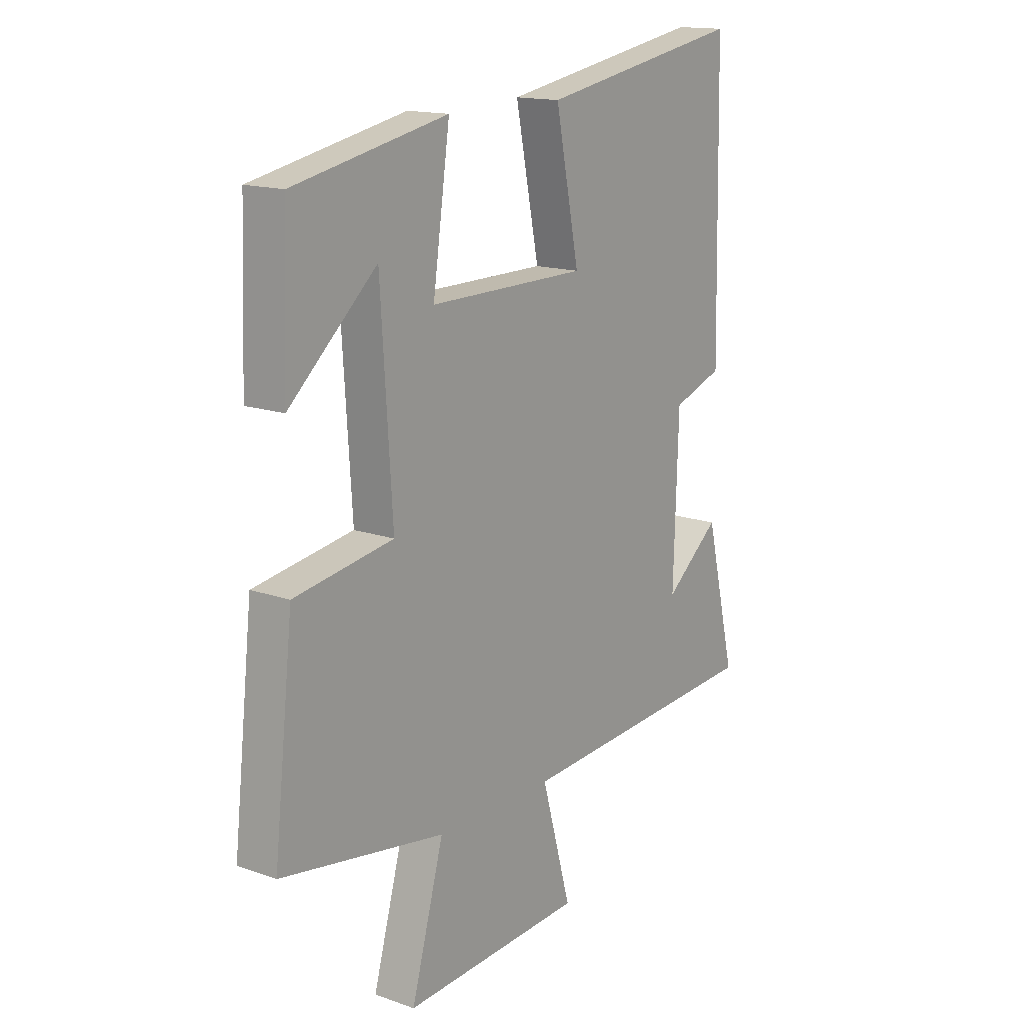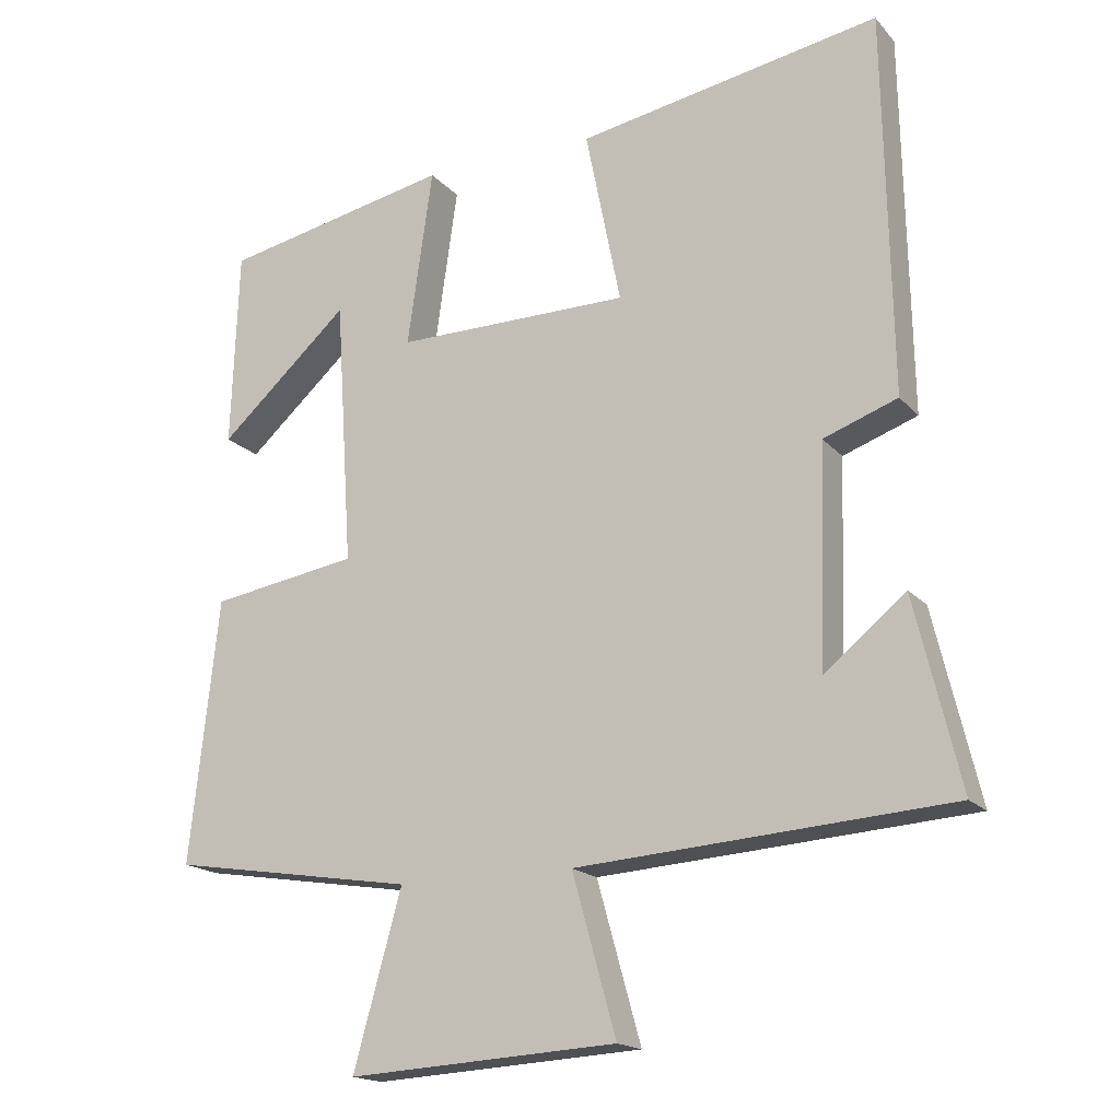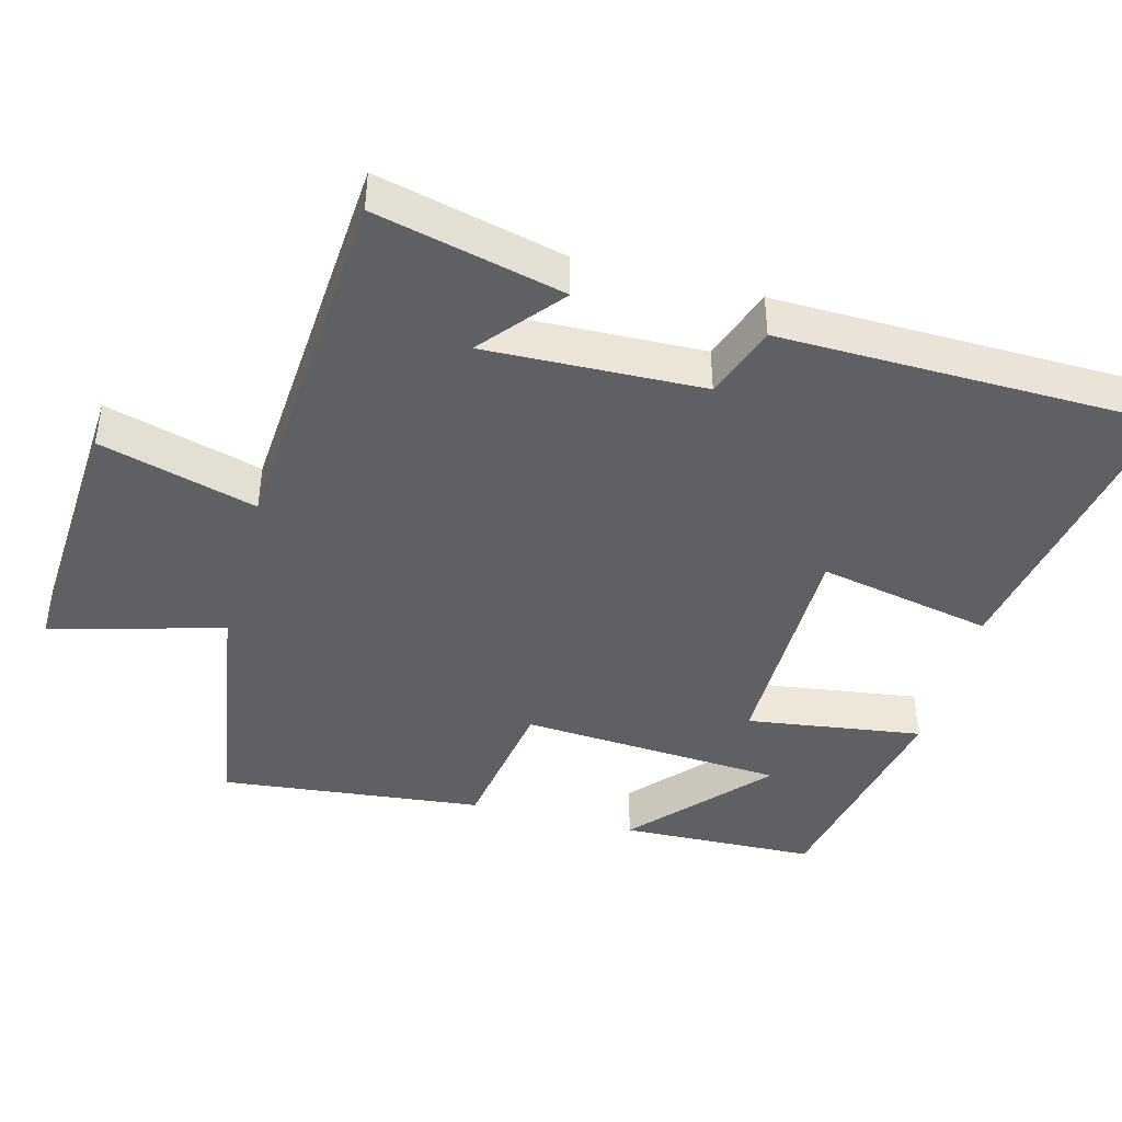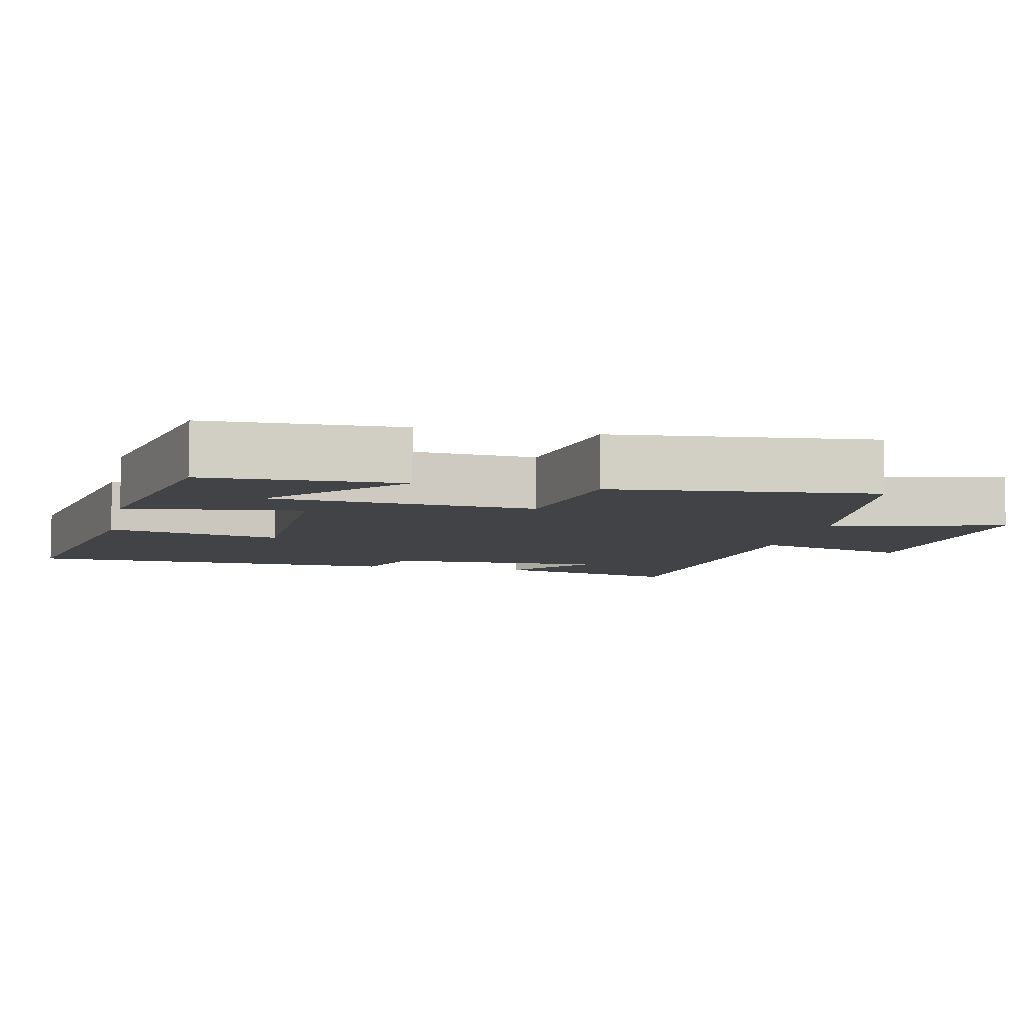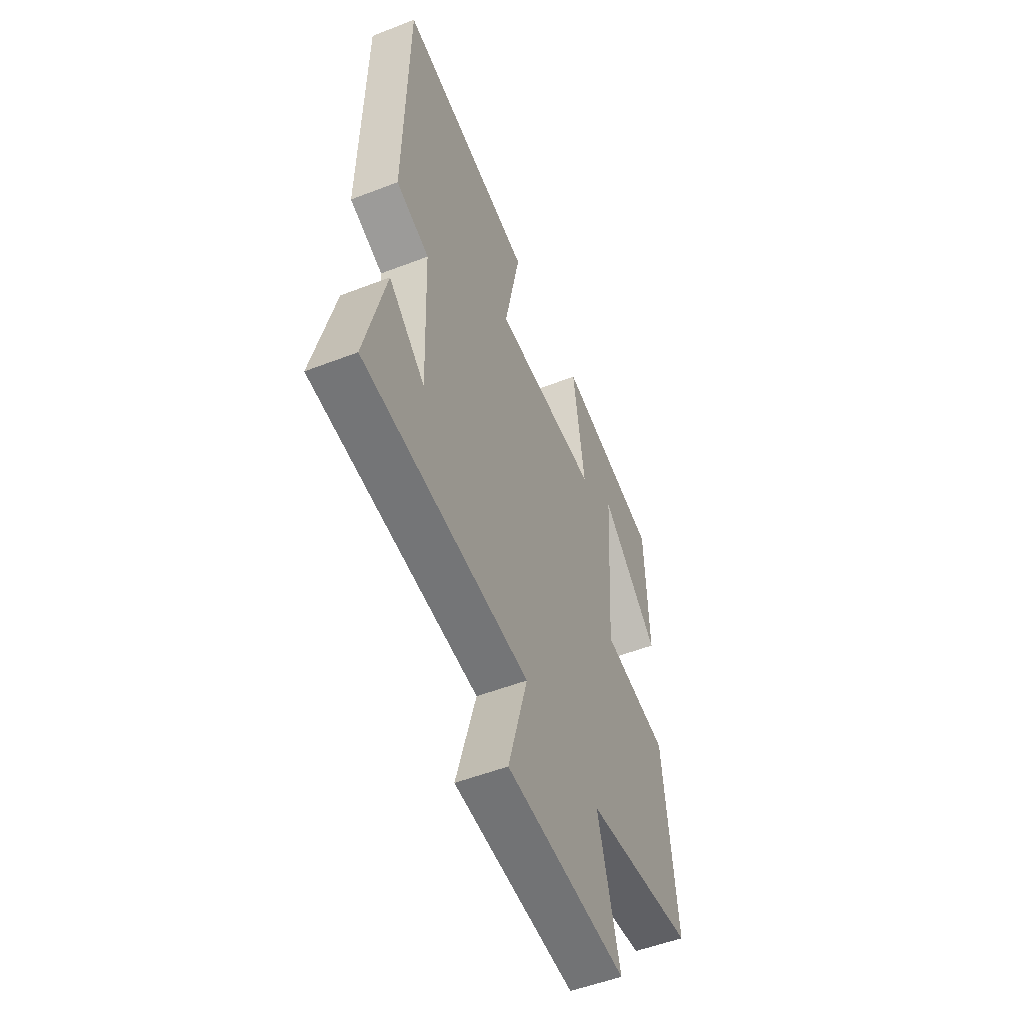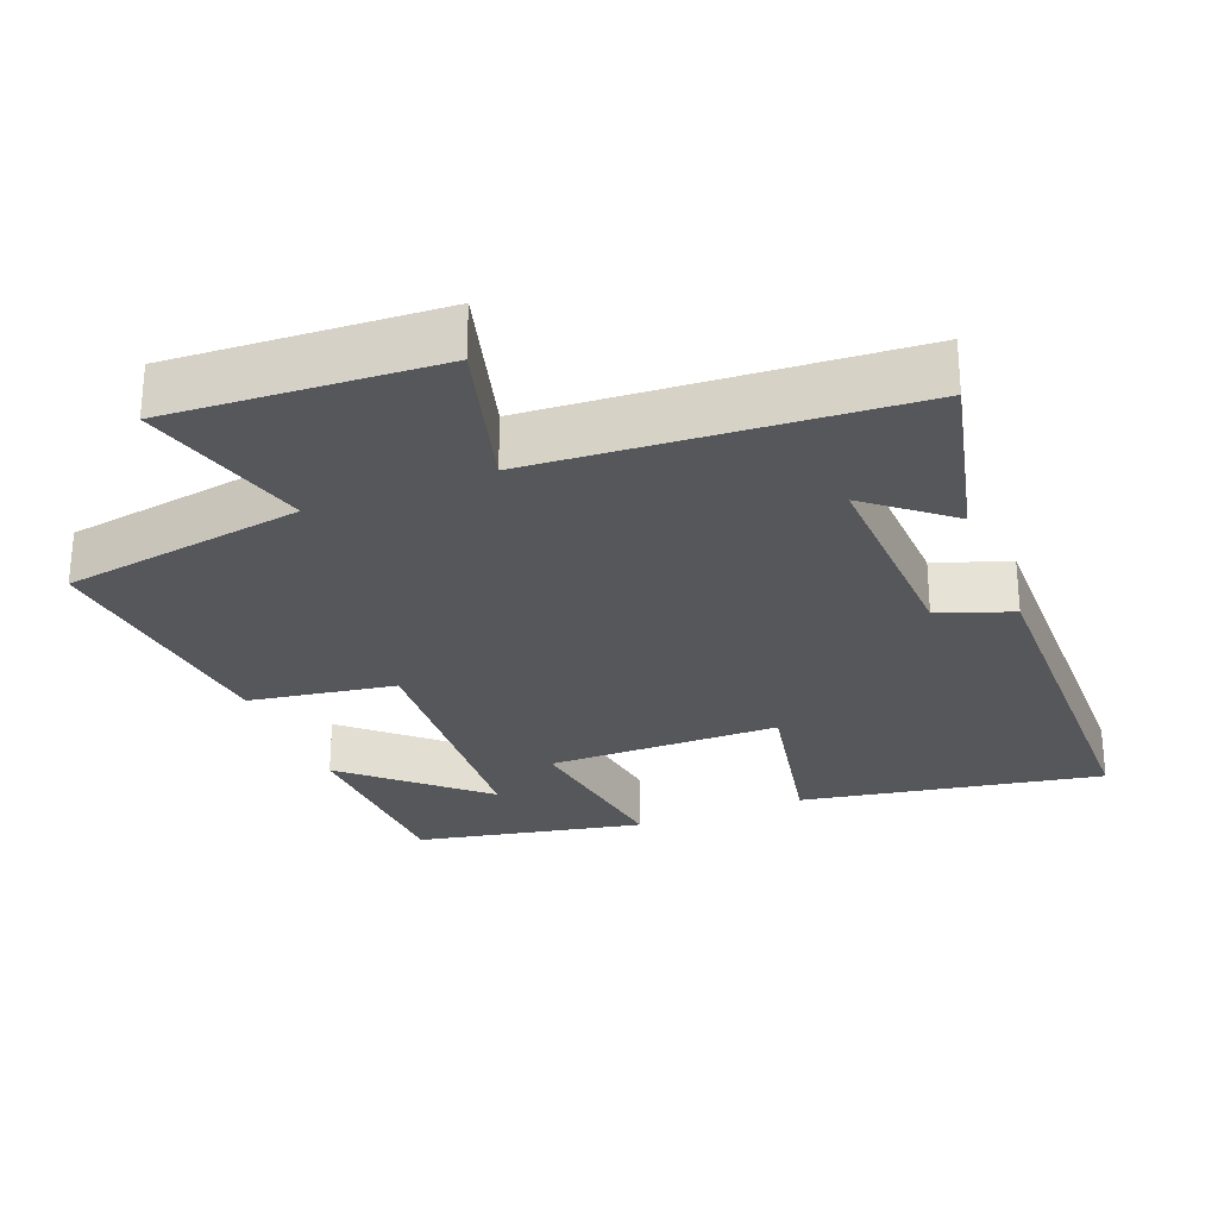
<metadata>
{"format":"obj","ext":"obj","renderer":"f3d","projection":"perspective","resolution":1024,"background":"white","views":[{"elev":15.3,"azim":126.8,"up":"+Z"},{"elev":-17.5,"azim":-152.7,"up":"+Z"},{"elev":-43.1,"azim":-104.9,"up":"+Y"},{"elev":-7.3,"azim":77.1,"up":"+Y"},{"elev":-52.9,"azim":-67.4,"up":"+Z"},{"elev":-27.4,"azim":-158.3,"up":"+Y"}]}
</metadata>
<code>
v 0.54 0.07 -0.445
v 0.2 0.07 -0.5
v 0.267 0.07 -0.741
v -0.107 0.07 -0.719
v -0.046 0.07 -0.5
v -0.563 0.07 -0.464
v -0.5 0.07 -0.201
v -0.387 0.07 -0.294
v -0.397 0.07 0.01
v -0.5 0.07 0.047
v -0.49 0.07 0.576
v -0.07 0.07 0.5
v -0.119 0.07 0.256
v 0.207 0.07 0.254
v 0.172 0.07 0.5
v 0.49 0.07 0.435
v 0.5 0.07 0.161
v 0.319 0.07 0.324
v 0.295 0.07 -0.046
v 0.5 0.07 -0.079
v 0.54 0 -0.445
v 0.2 0 -0.5
v 0.267 0 -0.741
v -0.107 0 -0.719
v -0.046 0 -0.5
v -0.563 0 -0.464
v -0.5 0 -0.201
v -0.387 0 -0.294
v -0.397 0 0.01
v -0.5 0 0.047
v -0.49 0 0.576
v -0.07 0 0.5
v -0.119 0 0.256
v 0.207 0 0.254
v 0.172 0 0.5
v 0.49 0 0.435
v 0.5 0 0.161
v 0.319 0 0.324
v 0.295 0 -0.046
v 0.5 0 -0.079
f 19 20 1 2
f 18 19 2
f 15 16 17 18
f 14 15 18
f 14 18 2
f 13 14 2
f 10 11 12 13
f 9 10 13
f 8 9 13 2
f 6 7 8
f 5 6 8 2
f 2 3 4 5
f 22 21 40 39
f 22 39 38
f 38 37 36 35
f 38 35 34
f 22 38 34
f 22 34 33
f 33 32 31 30
f 33 30 29
f 22 33 29 28
f 28 27 26
f 22 28 26 25
f 25 24 23 22
f 1 21 22 2
f 2 22 23 3
f 3 23 24 4
f 4 24 25 5
f 5 25 26 6
f 6 26 27 7
f 7 27 28 8
f 8 28 29 9
f 9 29 30 10
f 10 30 31 11
f 11 31 32 12
f 12 32 33 13
f 13 33 34 14
f 14 34 35 15
f 15 35 36 16
f 16 36 37 17
f 17 37 38 18
f 18 38 39 19
f 19 39 40 20
f 20 40 21 1

</code>
